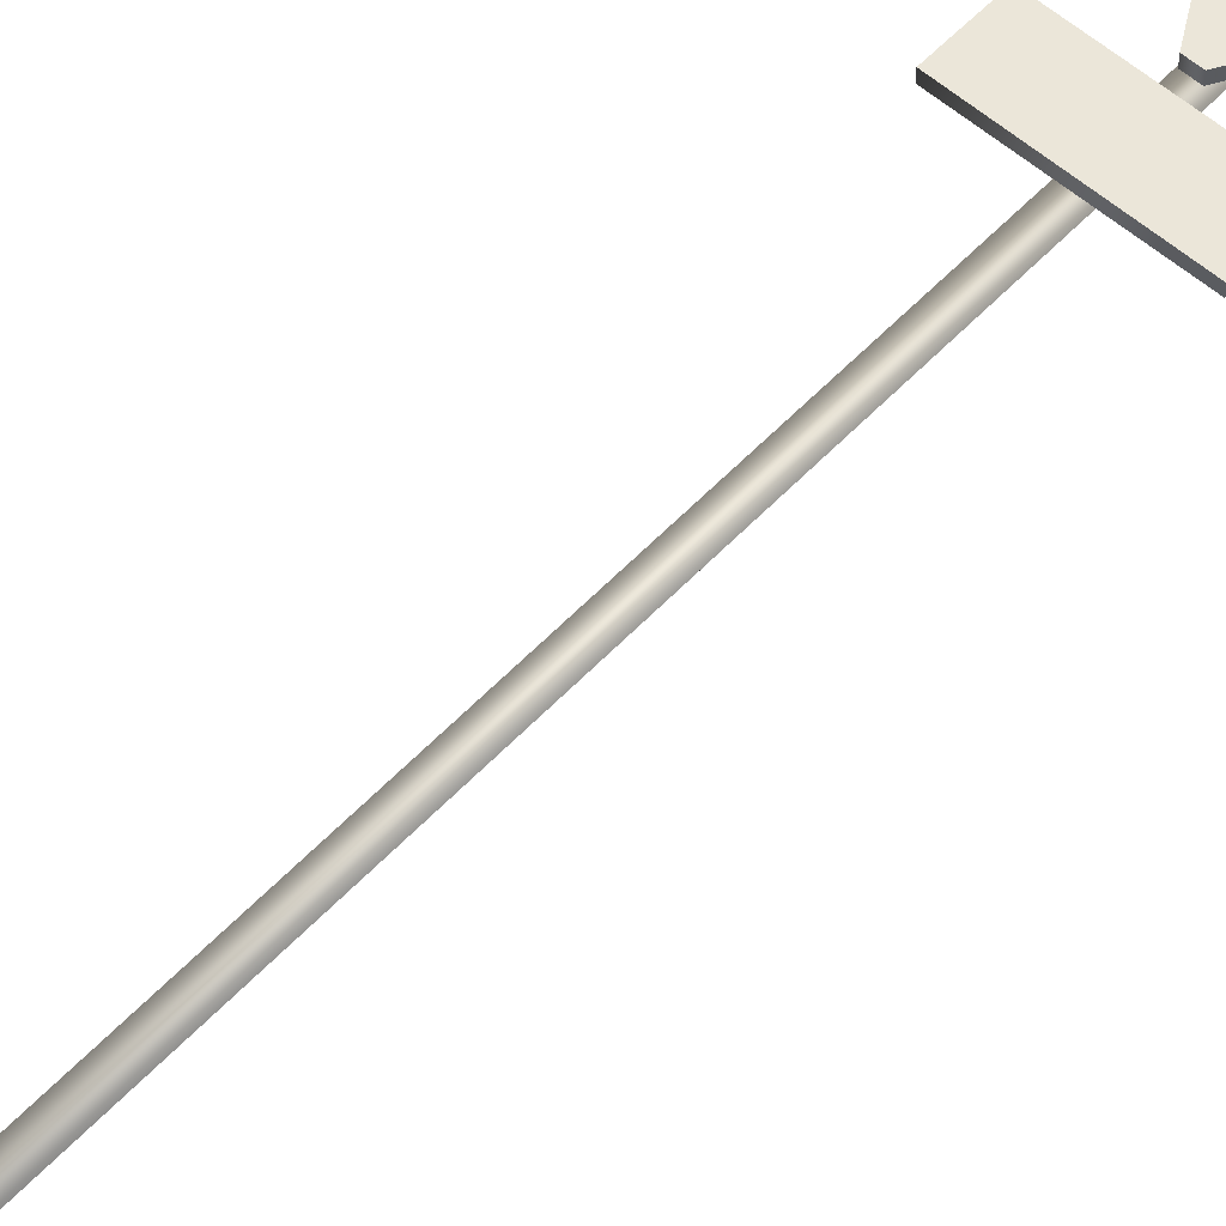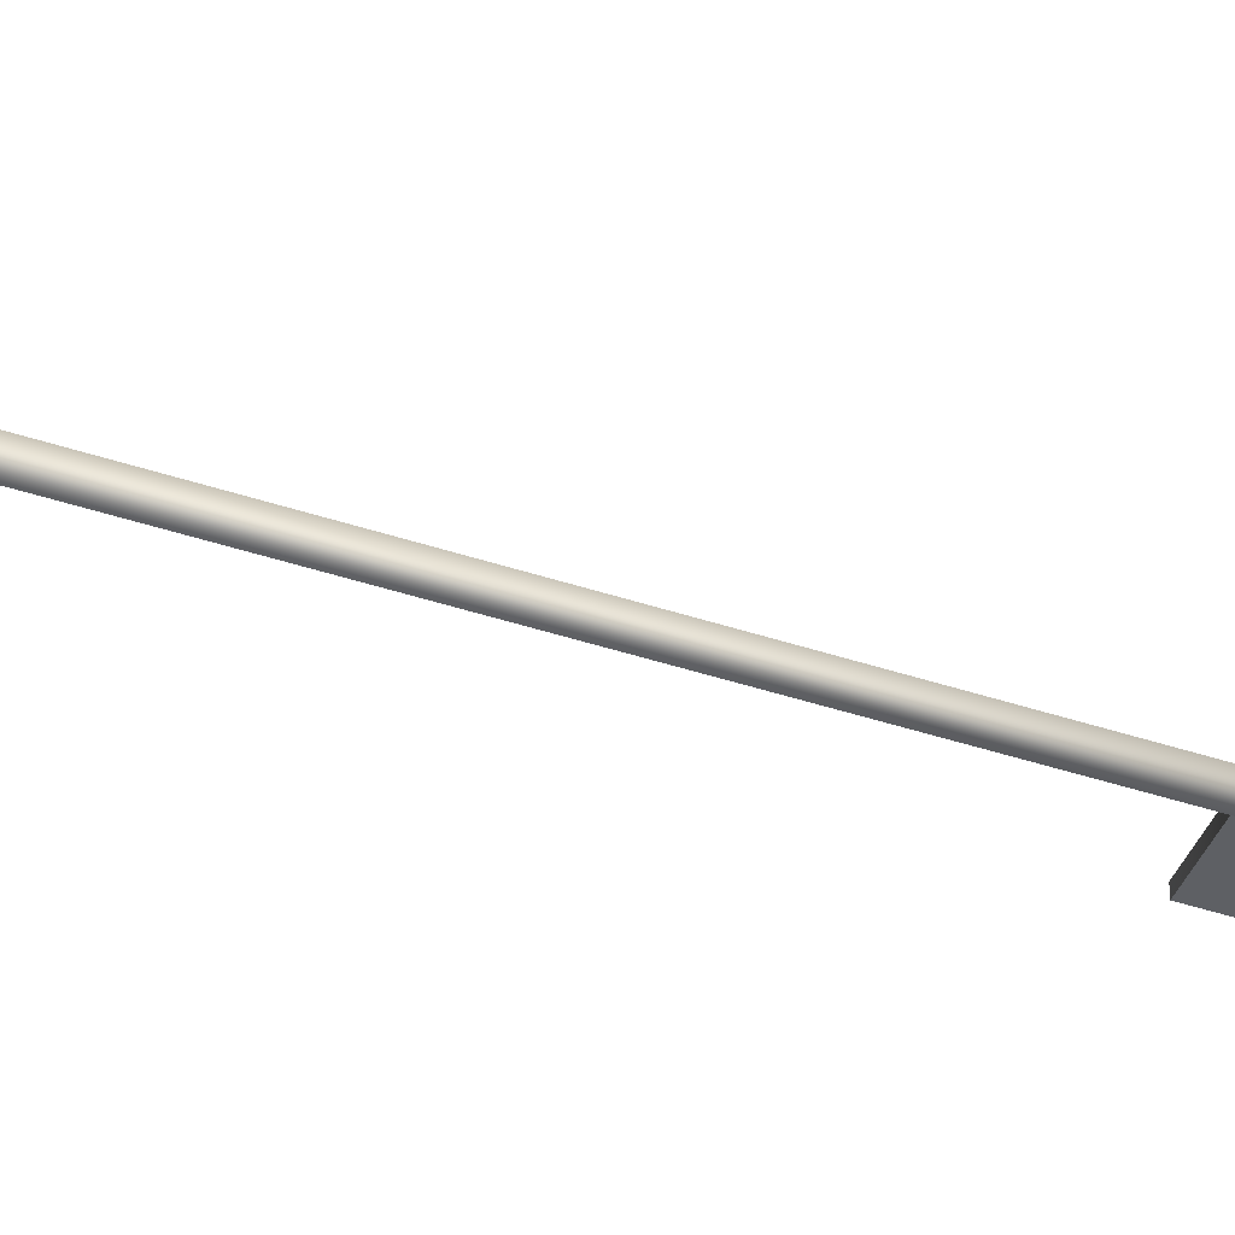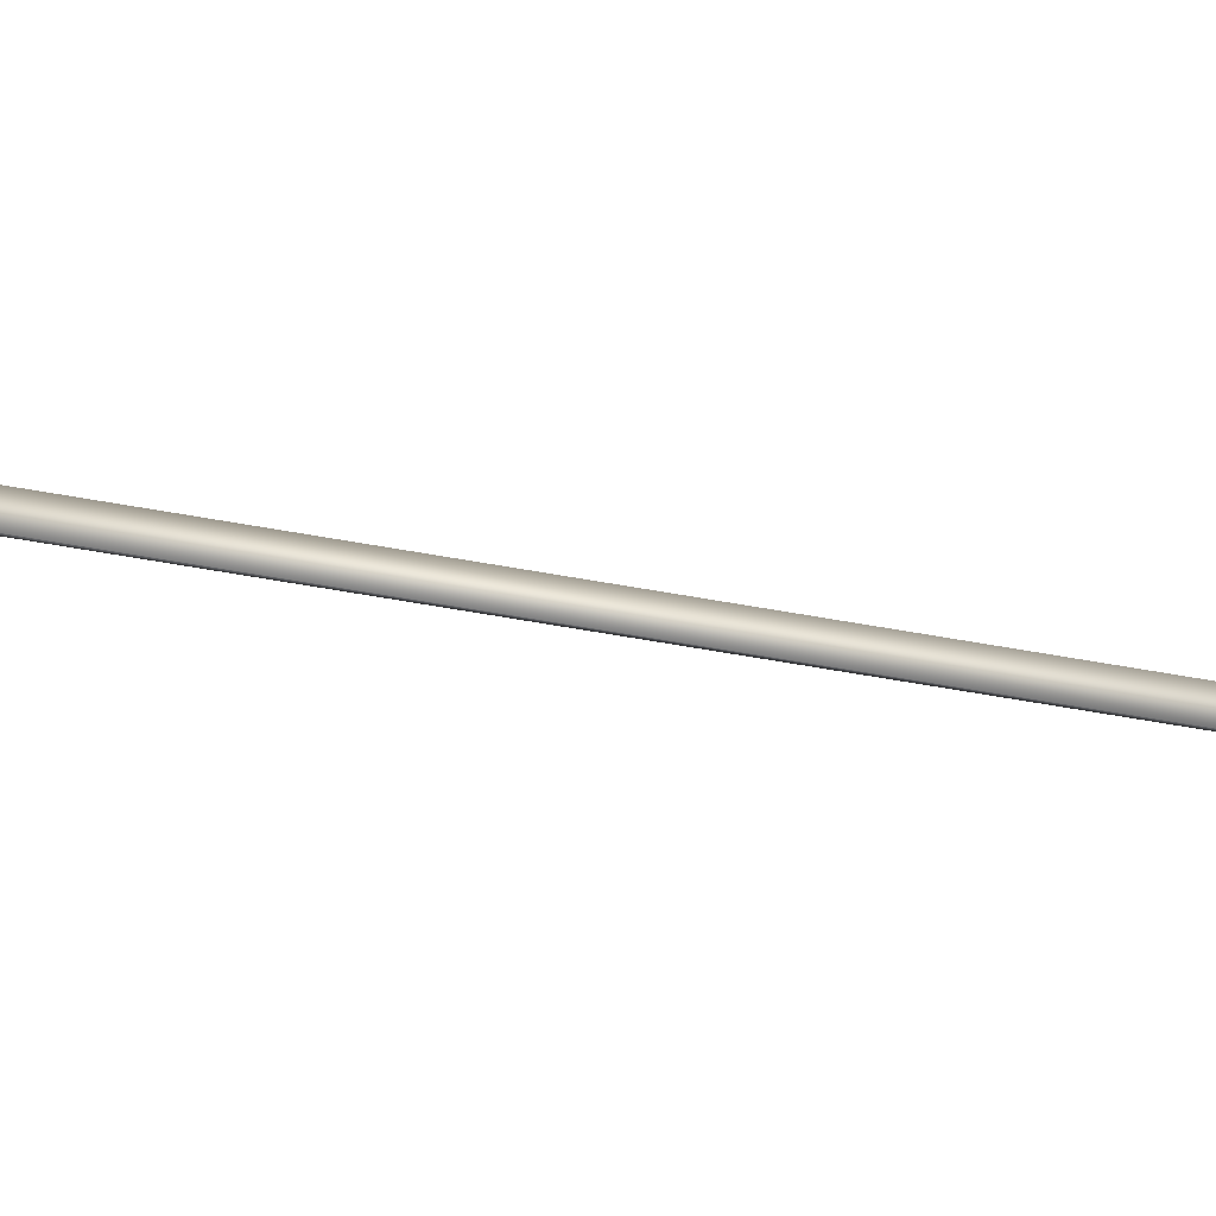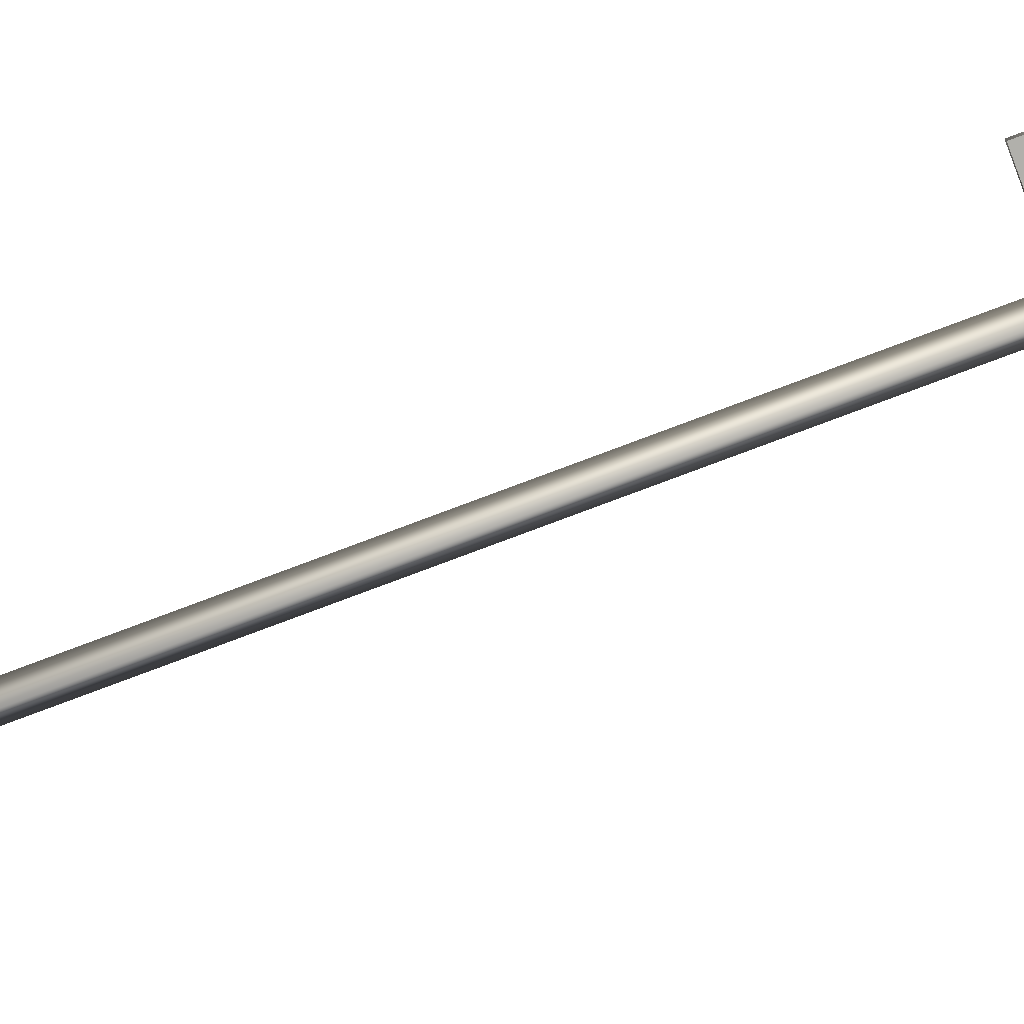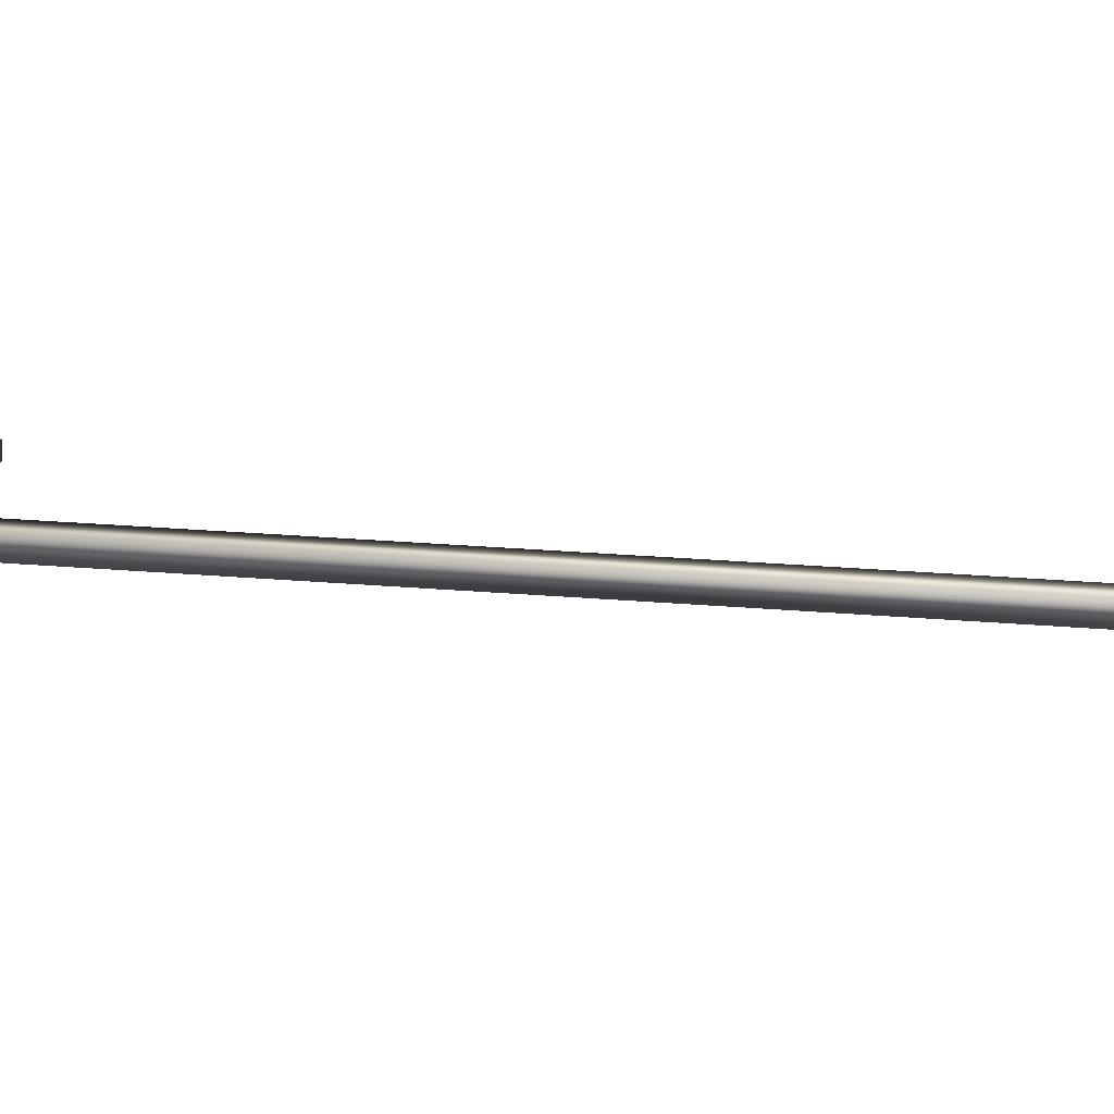
<metadata>
{"format":"obj","ext":"obj","renderer":"f3d","projection":"perspective","resolution":1024,"background":"white","views":[{"elev":55.9,"azim":42.3,"up":"+Z"},{"elev":-42.9,"azim":68.4,"up":"+Z"},{"elev":-59.5,"azim":79.4,"up":"+Z"},{"elev":-78.5,"azim":110.6,"up":"+Z"},{"elev":15.2,"azim":-77.4,"up":"+Z"}]}
</metadata>
<code>
o give_way_lod_fra_give_way_road_sign_LOD
v 0.198 1.224 0.03426
v 0.198 1.371 0.009263
v -0.1985 1.225 0.03426
v 0.1985 1.37 0.03426
v 0.1985 1.225 0.009263
v -0.198 1.371 0.03426
v -0.198 1.224 0.009263
v -0.1985 1.37 0.009263
v -0.02772 2.026 -0.009064
v 0.02772 2.026 -0.009064
v -0 2.026 -0.05055
v 0.02772 -0.9902 -0.009064
v -0.02772 -0.9902 -0.009064
v -0 -0.9902 -0.05055
v -0.383 2.107 0.03436
v 0.383 2.107 0.03436
v 0.3997 2.078 0.03436
v 0.01667 1.415 0.03436
v -0.01667 1.415 0.009361
v -0.01667 1.415 0.03436
v 0.01667 1.415 0.009361
v -0.3997 2.078 0.03436
v -0.3997 2.078 0.009361
v -0.383 2.107 0.009361
v 0.383 2.107 0.009361
v 0.3997 2.078 0.009361
f 8 2 5 7
f 4 6 3 1
f 15 22 20 18 17 16
f 26 21 19 23 24 25
f 6 4 2 8
f 1 3 7 5
f 4 1 5 2
f 3 6 8 7
f 10 12 14 11
f 13 14 12
f 11 14 13 9
f 9 13 12 10
f 11 9 10
f 25 24 15 16
f 22 23 19 20
f 17 26 25 16
f 21 18 20 19
f 23 22 15 24
f 17 18 21 26

</code>
